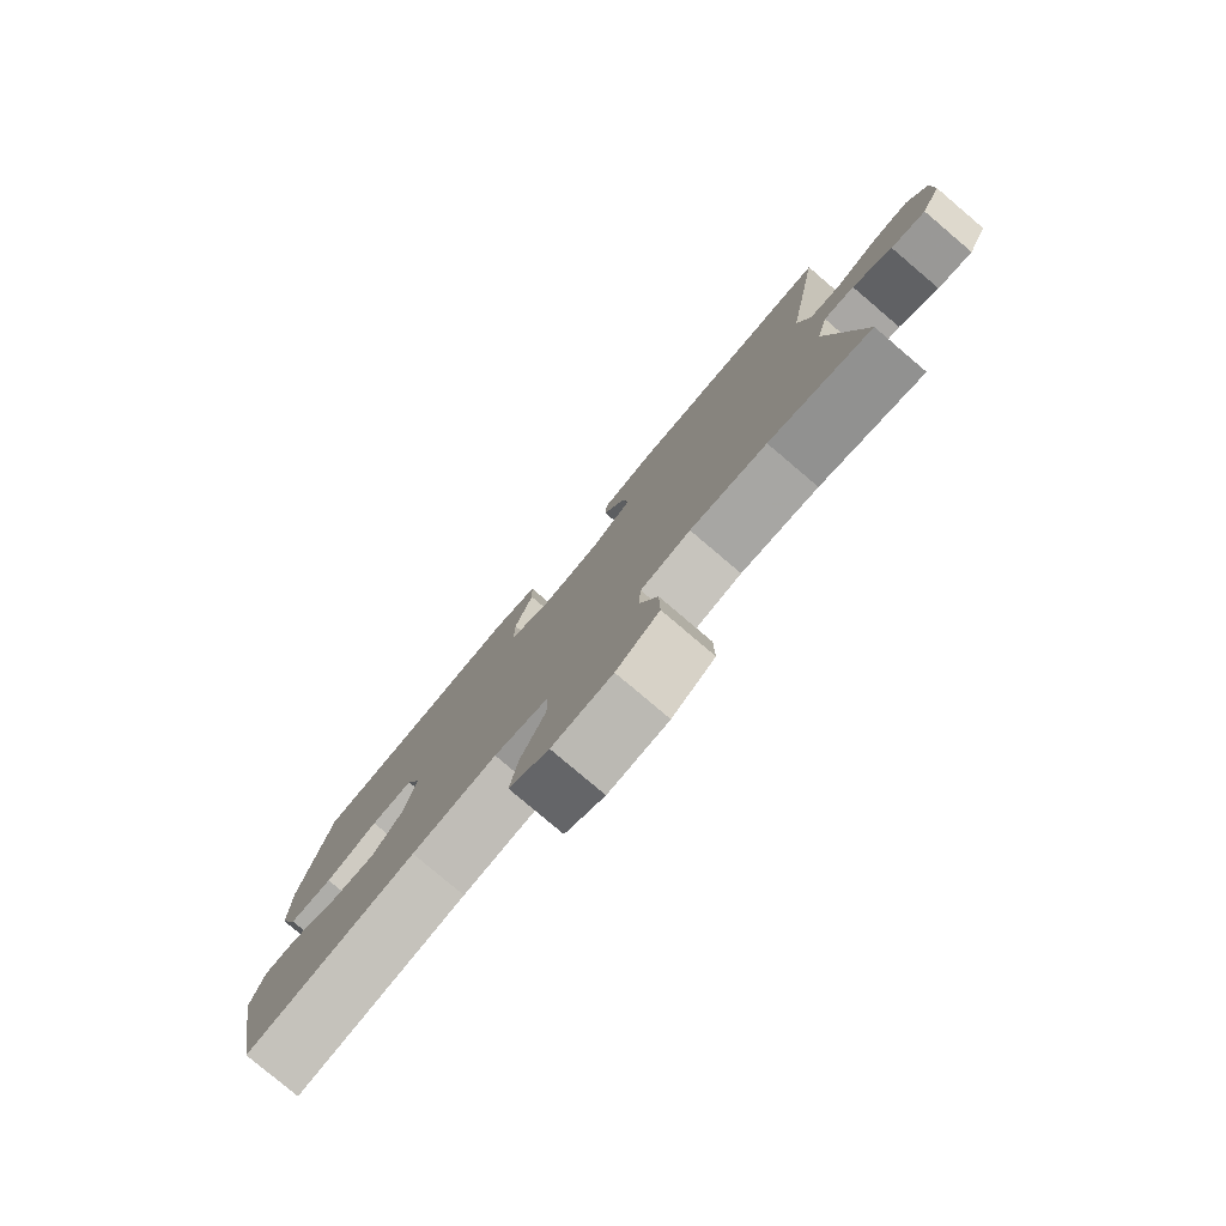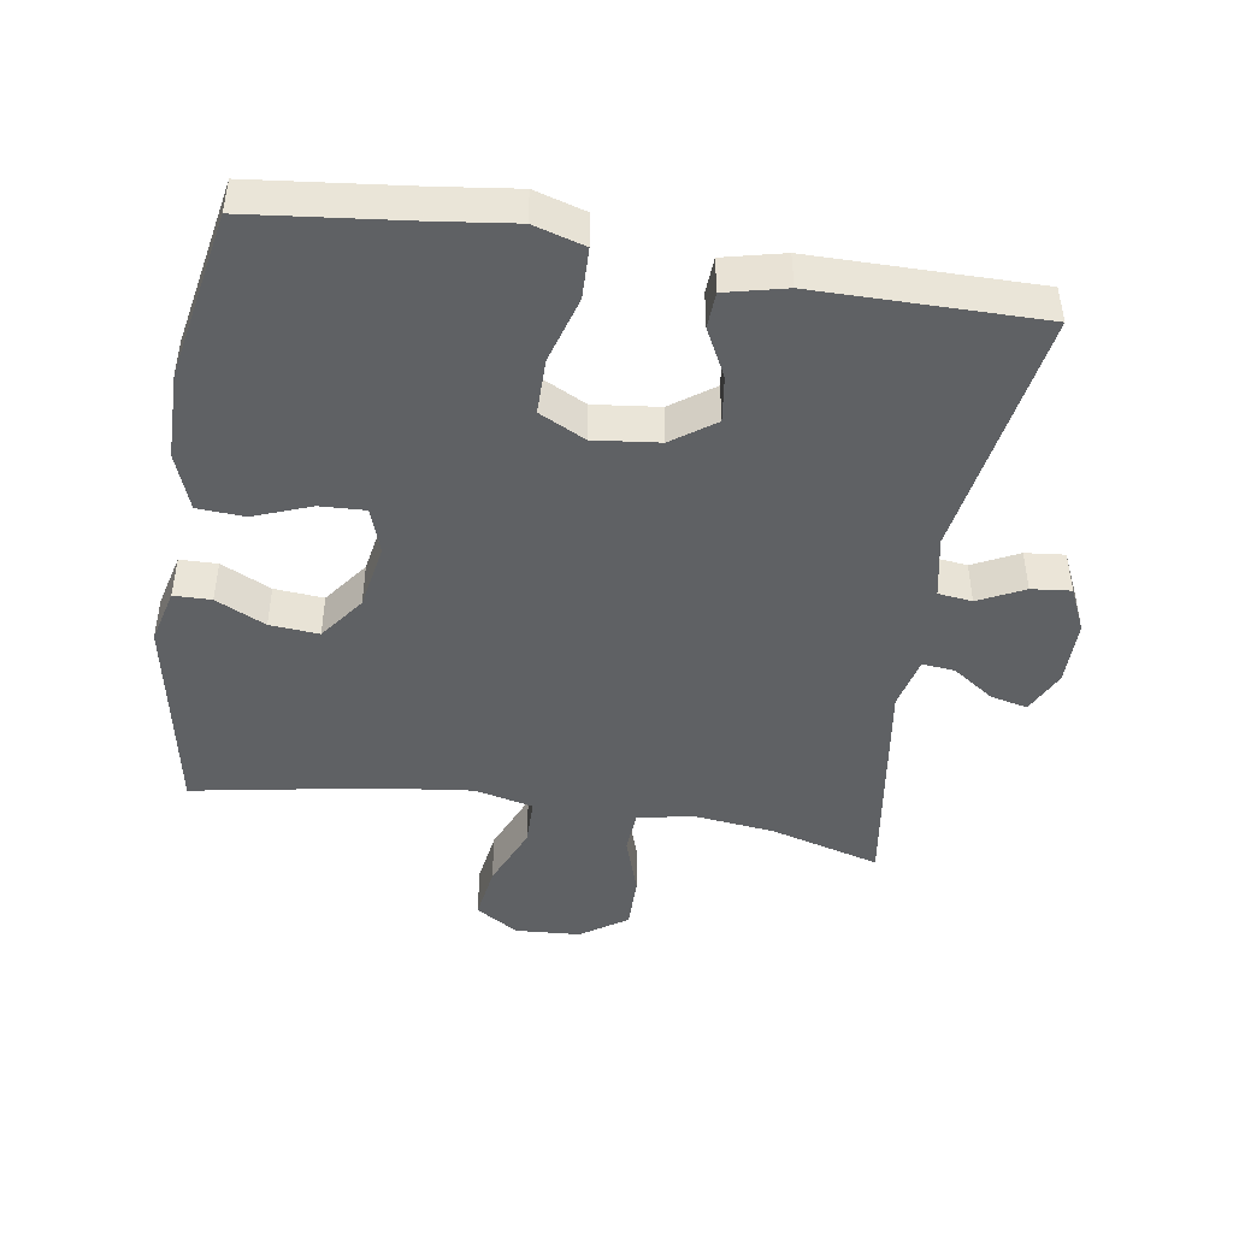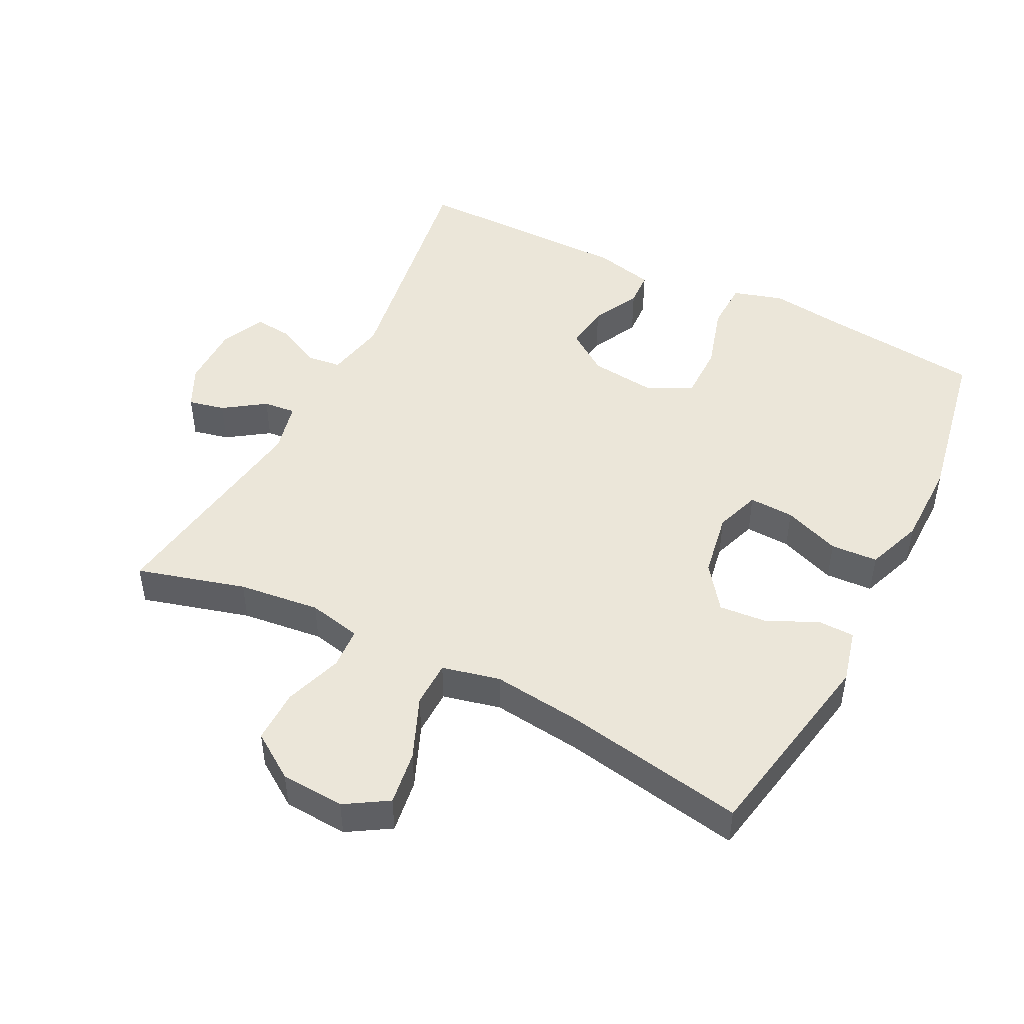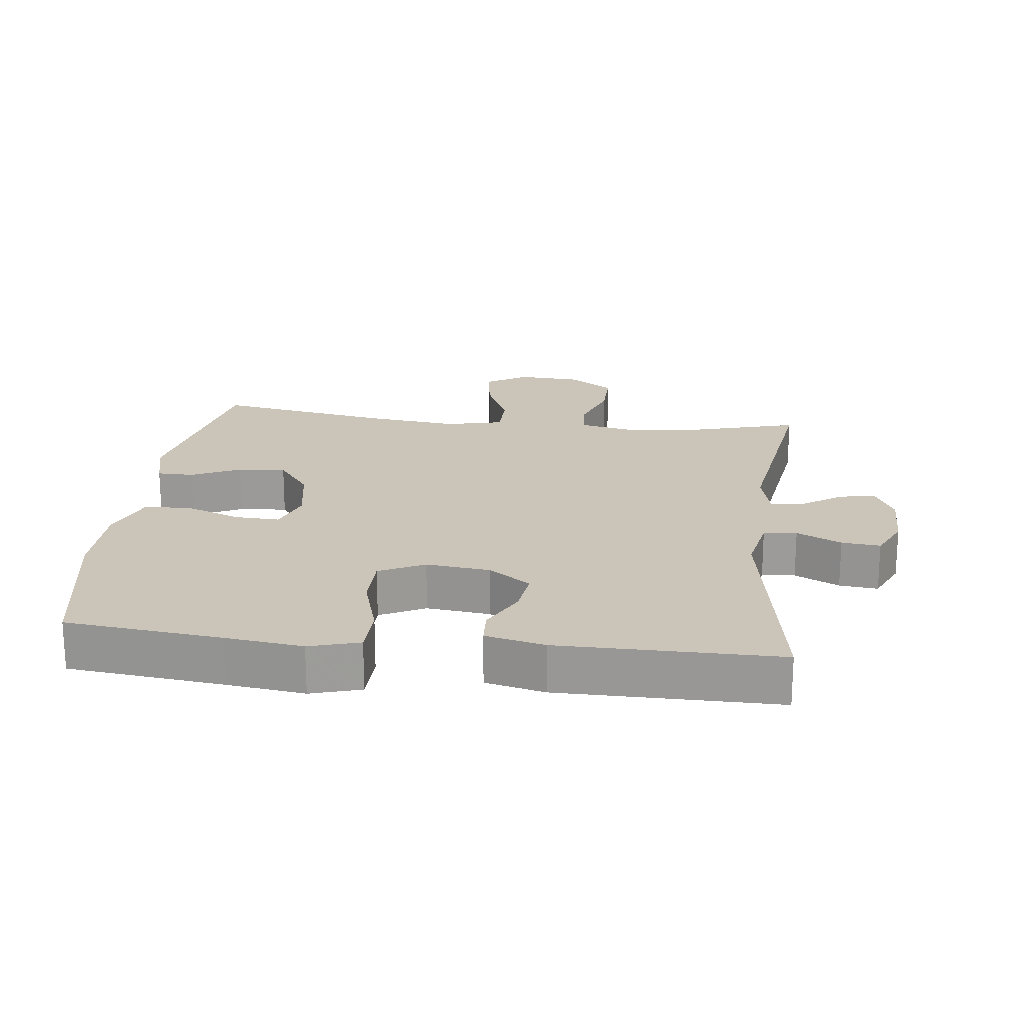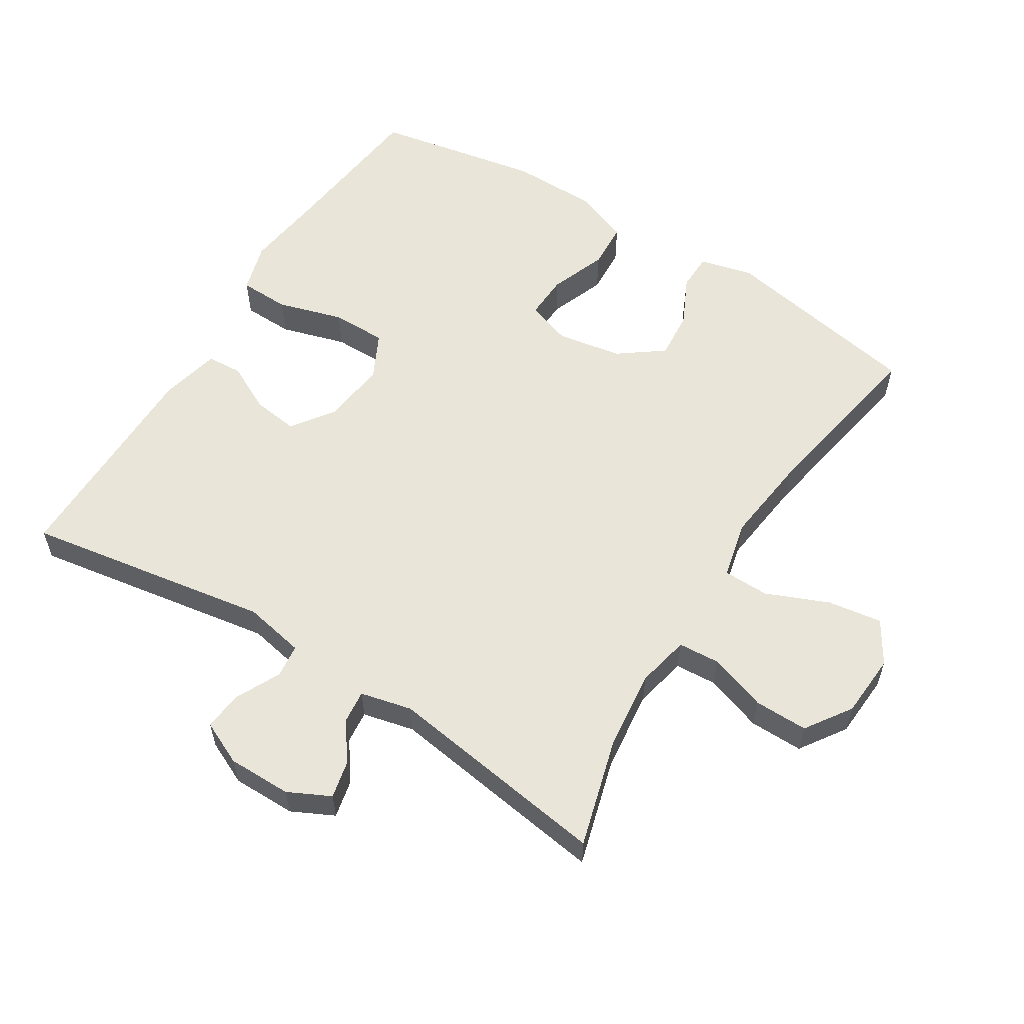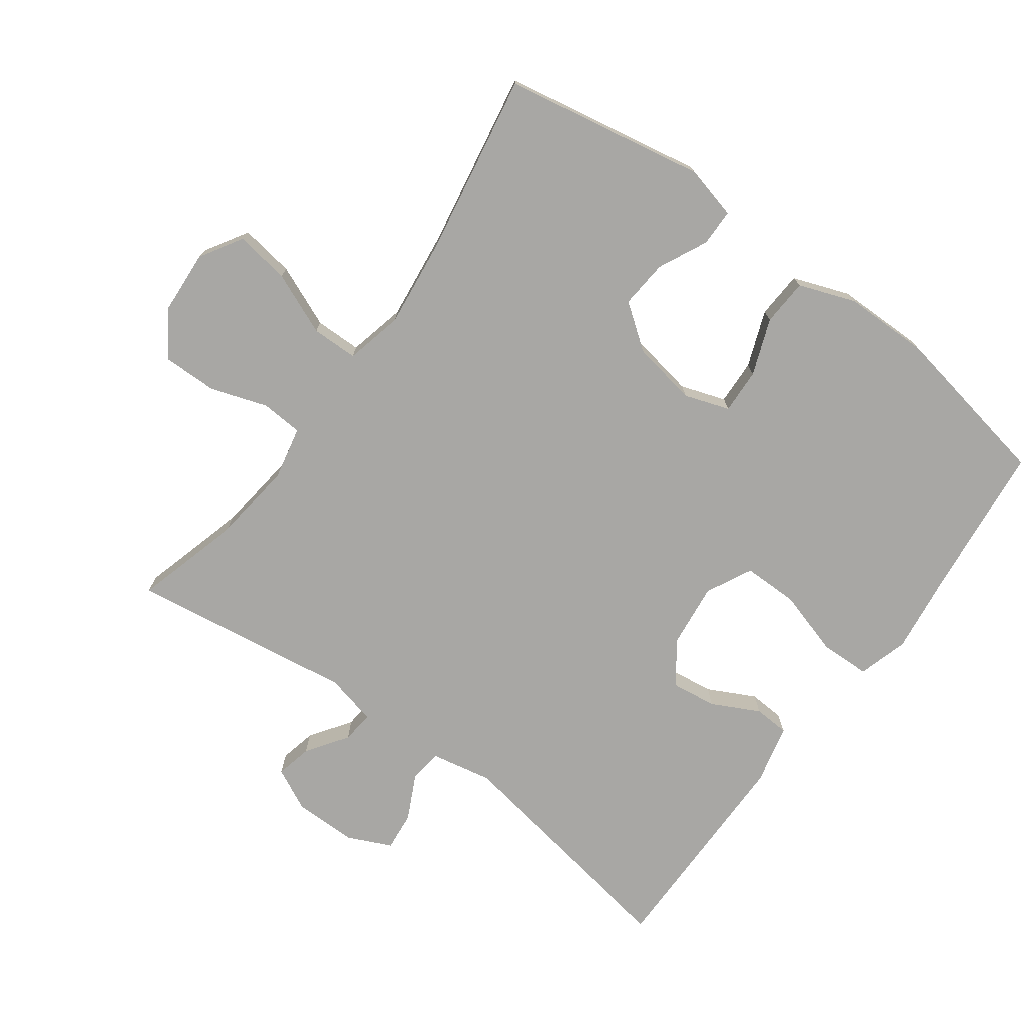
<metadata>
{"format":"obj","ext":"obj","renderer":"f3d","projection":"perspective","resolution":1024,"background":"white","views":[{"elev":-79.9,"azim":49.7,"up":"+Z"},{"elev":-46.0,"azim":-9.0,"up":"+Y"},{"elev":47.5,"azim":-153.1,"up":"+Y"},{"elev":20.4,"azim":6.7,"up":"+Y"},{"elev":57.9,"azim":122.0,"up":"+Y"},{"elev":-74.6,"azim":-126.3,"up":"+Y"}]}
</metadata>
<code>
v 0.5 0.07 -0.5
v 0.339 0.07 -0.455
v 0.218 0.07 -0.441
v 0.139 0.07 -0.458
v 0.135 0.07 -0.52
v 0.164 0.07 -0.606
v 0.165 0.07 -0.686
v 0.097 0.07 -0.732
v 0.002 0.07 -0.738
v -0.061 0.07 -0.699
v -0.049 0.07 -0.618
v -0.01 0.07 -0.525
v -0.011 0.07 -0.456
v -0.097 0.07 -0.436
v -0.231 0.07 -0.452
v -0.5 0.07 -0.5
v -0.556 0.07 -0.199
v -0.536 0.07 -0.119
v -0.481 0.07 -0.118
v -0.408 0.07 -0.153
v -0.336 0.07 -0.159
v -0.287 0.07 -0.093
v -0.27 0.07 0.004
v -0.293 0.07 0.071
v -0.36 0.07 0.068
v -0.444 0.07 0.036
v -0.514 0.07 0.04
v -0.545 0.07 0.124
v -0.546 0.07 0.252
v -0.5 0.07 0.5
v -0.267 0.07 0.526
v -0.151 0.07 0.541
v -0.076 0.07 0.519
v -0.074 0.07 0.444
v -0.103 0.07 0.346
v -0.103 0.07 0.264
v -0.035 0.07 0.23
v 0.061 0.07 0.241
v 0.124 0.07 0.286
v 0.115 0.07 0.354
v 0.079 0.07 0.425
v 0.082 0.07 0.478
v 0.171 0.07 0.499
v 0.5 0.07 0.5
v 0.44 0.07 0.133
v 0.458 0.07 0.042
v 0.508 0.07 0.036
v 0.575 0.07 0.069
v 0.633 0.07 0.075
v 0.663 0.07 0.01
v 0.663 0.07 -0.085
v 0.632 0.07 -0.148
v 0.578 0.07 -0.136
v 0.517 0.07 -0.094
v 0.469 0.07 -0.089
v 0.451 0.07 -0.166
v 0.5 0 -0.5
v 0.339 0 -0.455
v 0.218 0 -0.441
v 0.139 0 -0.458
v 0.135 0 -0.52
v 0.164 0 -0.606
v 0.165 0 -0.686
v 0.097 0 -0.732
v 0.002 0 -0.738
v -0.061 0 -0.699
v -0.049 0 -0.618
v -0.01 0 -0.525
v -0.011 0 -0.456
v -0.097 0 -0.436
v -0.231 0 -0.452
v -0.5 0 -0.5
v -0.556 0 -0.199
v -0.536 0 -0.119
v -0.481 0 -0.118
v -0.408 0 -0.153
v -0.336 0 -0.159
v -0.287 0 -0.093
v -0.27 0 0.004
v -0.293 0 0.071
v -0.36 0 0.068
v -0.444 0 0.036
v -0.514 0 0.04
v -0.545 0 0.124
v -0.546 0 0.252
v -0.5 0 0.5
v -0.267 0 0.526
v -0.151 0 0.541
v -0.076 0 0.519
v -0.074 0 0.444
v -0.103 0 0.346
v -0.103 0 0.264
v -0.035 0 0.23
v 0.061 0 0.241
v 0.124 0 0.286
v 0.115 0 0.354
v 0.079 0 0.425
v 0.082 0 0.478
v 0.171 0 0.499
v 0.5 0 0.5
v 0.44 0 0.133
v 0.458 0 0.042
v 0.508 0 0.036
v 0.575 0 0.069
v 0.633 0 0.075
v 0.663 0 0.01
v 0.663 0 -0.085
v 0.632 0 -0.148
v 0.578 0 -0.136
v 0.517 0 -0.094
v 0.469 0 -0.089
v 0.451 0 -0.166
f 51 52 53 54
f 51 54 55
f 50 51 55
f 47 48 49 50
f 46 47 50 55
f 45 46 55 56
f 43 44 45
f 40 41 42 43
f 39 40 43 45
f 38 39 45 56
f 32 33 34 35
f 31 32 35 36
f 30 31 36
f 29 30 36
f 28 29 36 37
f 25 26 27 28
f 24 25 28 37
f 17 18 19 20
f 15 16 17 20
f 14 15 20 21
f 13 14 21 22
f 9 10 11 12
f 9 12 13
f 8 9 13
f 5 6 7 8
f 4 5 8 13
f 3 4 13 22
f 38 56 1 2
f 23 24 37 38
f 22 23 38
f 2 3 22 38
f 110 109 108 107
f 111 110 107
f 111 107 106
f 106 105 104 103
f 111 106 103 102
f 112 111 102 101
f 101 100 99
f 99 98 97 96
f 101 99 96 95
f 112 101 95 94
f 91 90 89 88
f 92 91 88 87
f 92 87 86
f 92 86 85
f 93 92 85 84
f 84 83 82 81
f 93 84 81 80
f 76 75 74 73
f 76 73 72 71
f 77 76 71 70
f 78 77 70 69
f 68 67 66 65
f 69 68 65
f 69 65 64
f 64 63 62 61
f 69 64 61 60
f 78 69 60 59
f 58 57 112 94
f 94 93 80 79
f 94 79 78
f 94 78 59 58
f 1 57 58 2
f 2 58 59 3
f 3 59 60 4
f 4 60 61 5
f 5 61 62 6
f 6 62 63 7
f 7 63 64 8
f 8 64 65 9
f 9 65 66 10
f 10 66 67 11
f 11 67 68 12
f 12 68 69 13
f 13 69 70 14
f 14 70 71 15
f 15 71 72 16
f 16 72 73 17
f 17 73 74 18
f 18 74 75 19
f 19 75 76 20
f 20 76 77 21
f 21 77 78 22
f 22 78 79 23
f 23 79 80 24
f 24 80 81 25
f 25 81 82 26
f 26 82 83 27
f 27 83 84 28
f 28 84 85 29
f 29 85 86 30
f 30 86 87 31
f 31 87 88 32
f 32 88 89 33
f 33 89 90 34
f 34 90 91 35
f 35 91 92 36
f 36 92 93 37
f 37 93 94 38
f 38 94 95 39
f 39 95 96 40
f 40 96 97 41
f 41 97 98 42
f 42 98 99 43
f 43 99 100 44
f 44 100 101 45
f 45 101 102 46
f 46 102 103 47
f 47 103 104 48
f 48 104 105 49
f 49 105 106 50
f 50 106 107 51
f 51 107 108 52
f 52 108 109 53
f 53 109 110 54
f 54 110 111 55
f 55 111 112 56
f 56 112 57 1

</code>
